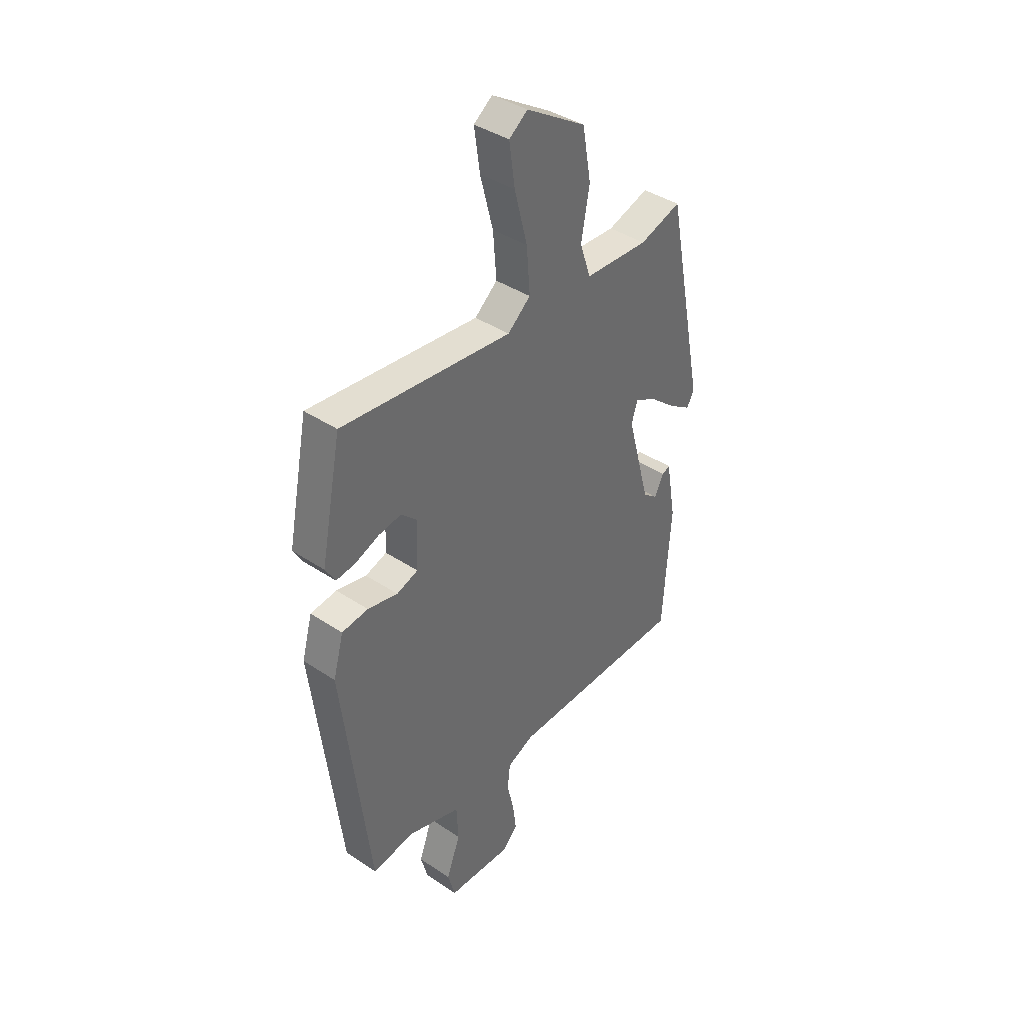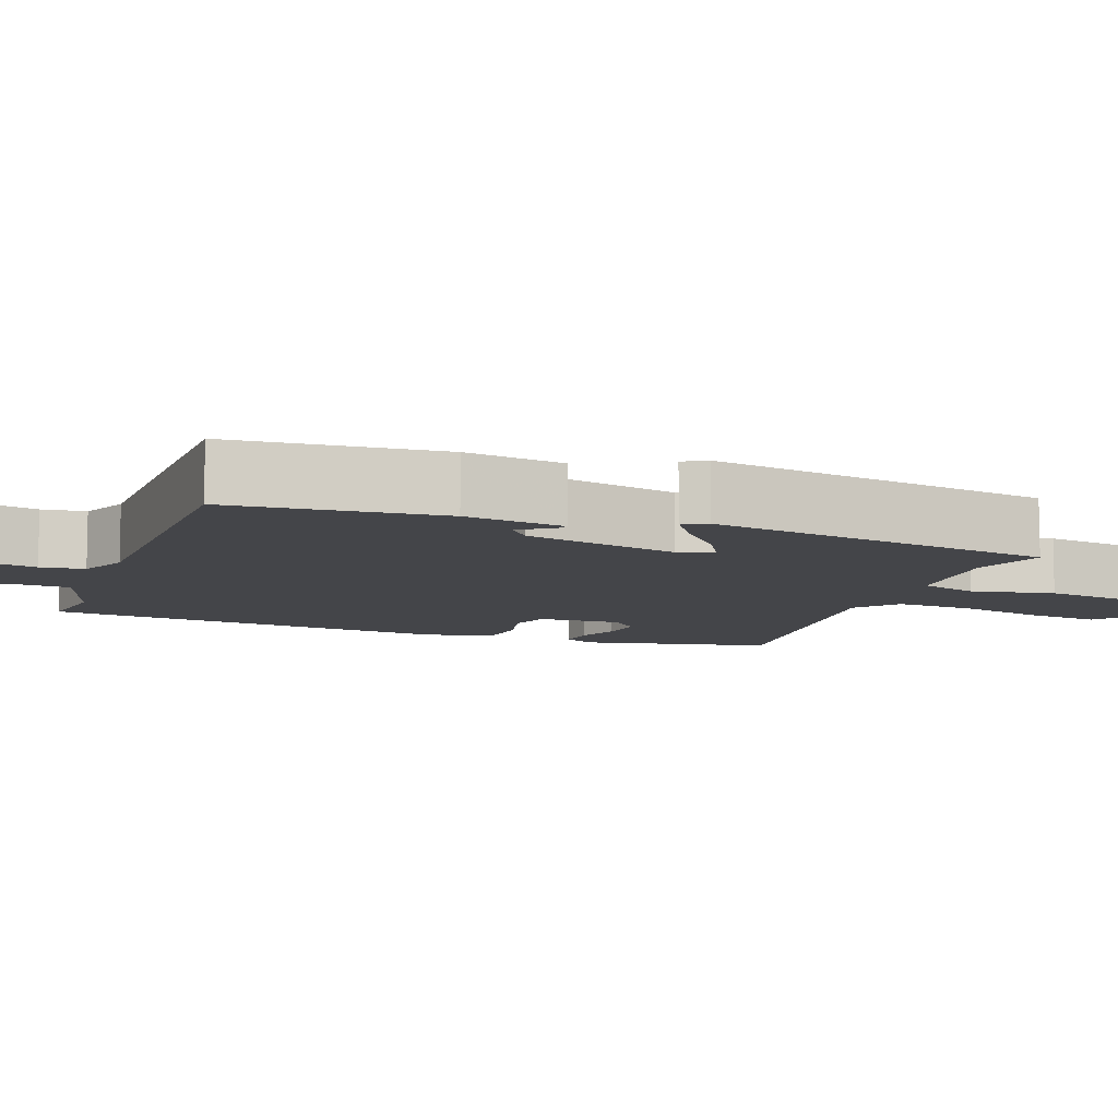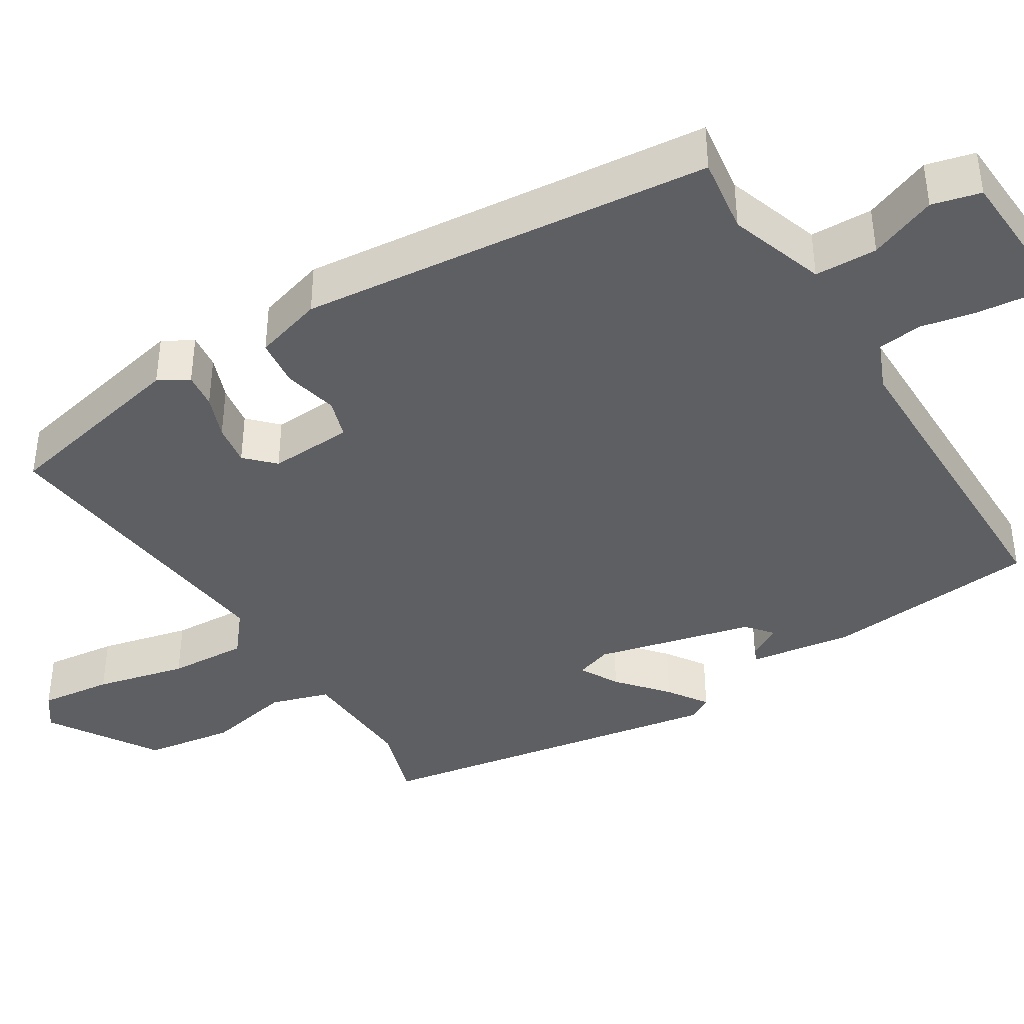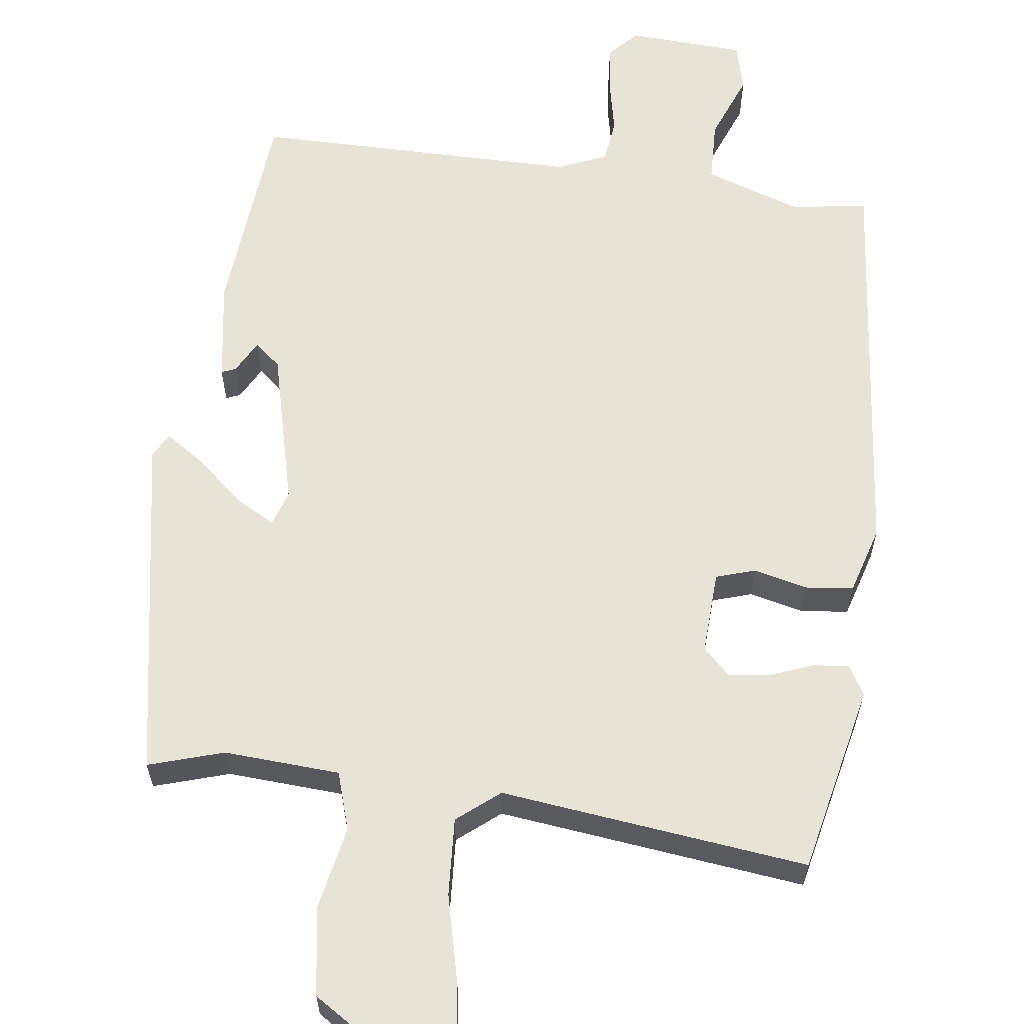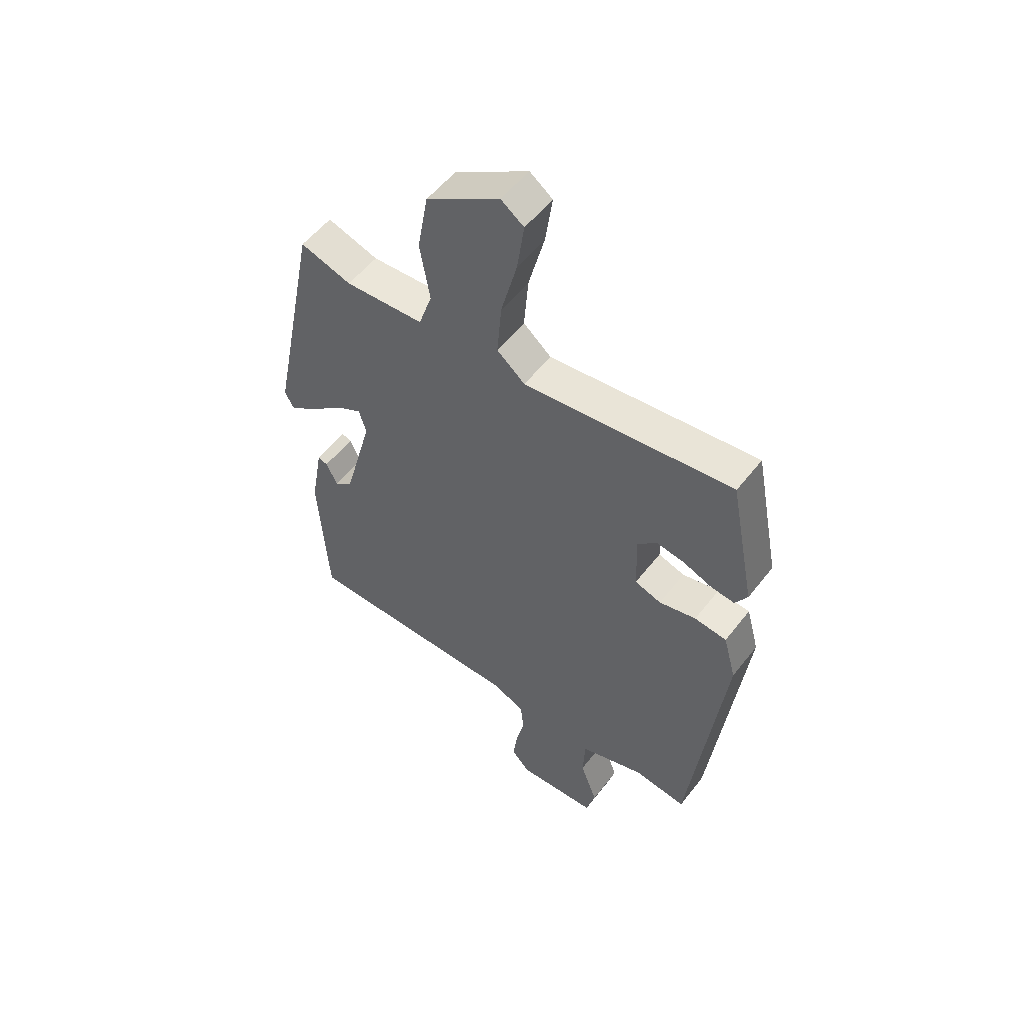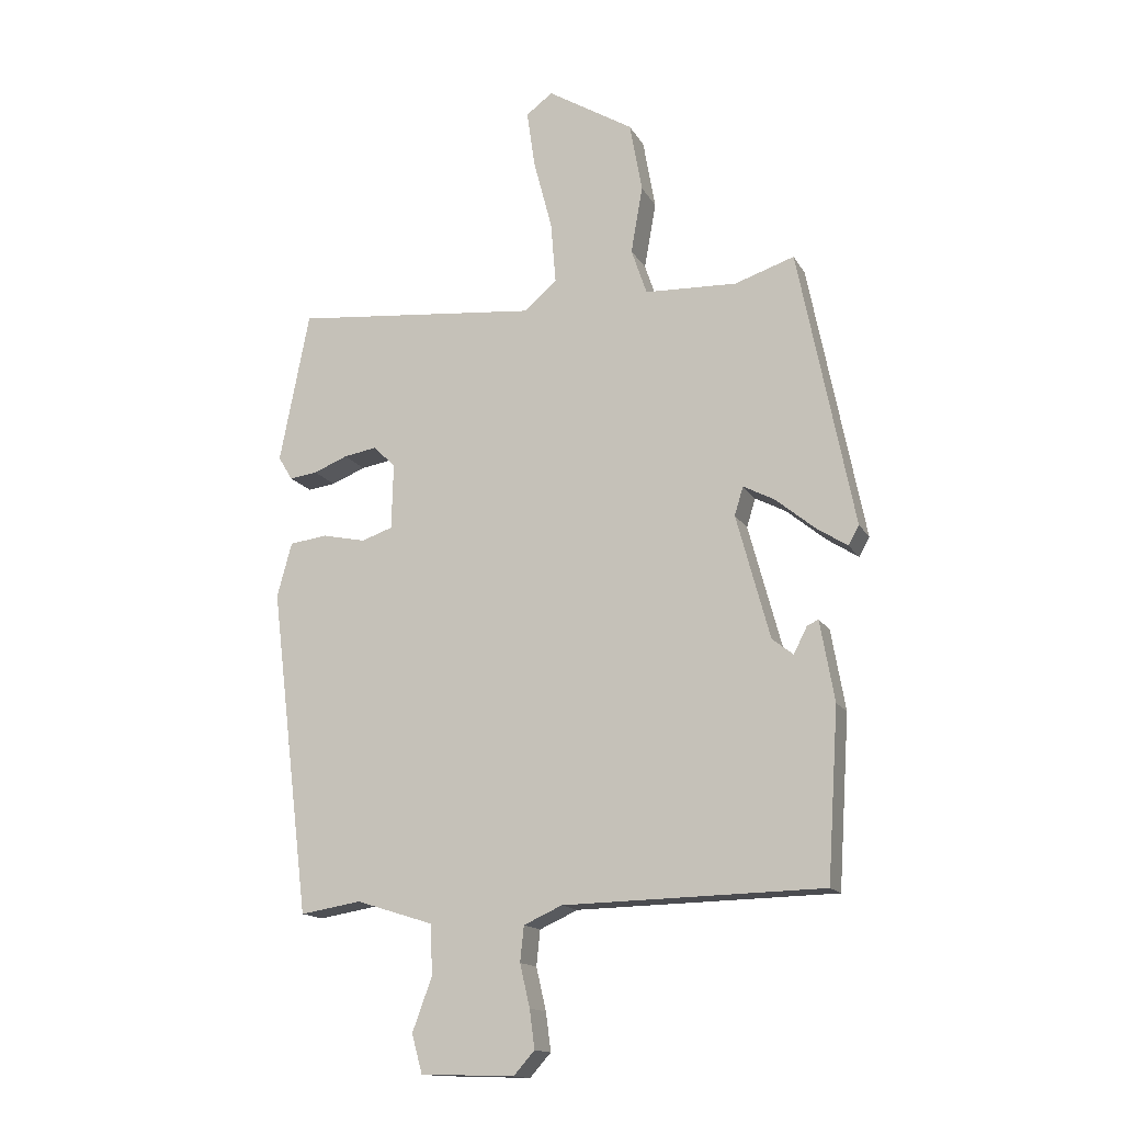
<metadata>
{"format":"obj","ext":"obj","renderer":"f3d","projection":"perspective","resolution":1024,"background":"white","views":[{"elev":39.6,"azim":129.8,"up":"+Z"},{"elev":-9.0,"azim":-109.2,"up":"+Y"},{"elev":-40.7,"azim":123.0,"up":"+Y"},{"elev":61.5,"azim":8.6,"up":"+Y"},{"elev":53.9,"azim":36.9,"up":"+Z"},{"elev":-14.9,"azim":-159.7,"up":"+Z"}]}
</metadata>
<code>
v 0.39 0.07 -0.508
v 0.292 0.07 -0.492
v 0.168 0.07 -0.531
v 0.164 0.07 -0.611
v 0.196 0.07 -0.698
v 0.179 0.07 -0.76
v 0.028 0.07 -0.765
v -0.006 0.07 -0.727
v 0.002 0.07 -0.665
v 0.018 0.07 -0.596
v 0.012 0.07 -0.539
v -0.05 0.07 -0.511
v -0.469 0.07 -0.502
v -0.487 0.07 -0.227
v -0.464 0.07 -0.097
v -0.446 0.07 -0.105
v -0.424 0.07 -0.148
v -0.39 0.07 -0.121
v -0.336 0.07 0.079
v -0.35 0.07 0.125
v -0.4 0.07 0.099
v -0.463 0.07 0.047
v -0.514 0.07 0.014
v -0.531 0.07 0.045
v -0.441 0.07 0.495
v -0.345 0.07 0.463
v -0.196 0.07 0.469
v -0.171 0.07 0.543
v -0.19 0.07 0.651
v -0.17 0.07 0.764
v -0.031 0.07 0.849
v 0.012 0.07 0.817
v -0.001 0.07 0.725
v -0.031 0.07 0.61
v -0.039 0.07 0.51
v 0.014 0.07 0.465
v 0.41 0.07 0.504
v 0.458 0.07 0.259
v 0.435 0.07 0.221
v 0.39 0.07 0.227
v 0.335 0.07 0.249
v 0.282 0.07 0.258
v 0.246 0.07 0.224
v 0.249 0.07 0.117
v 0.299 0.07 0.1
v 0.369 0.07 0.115
v 0.43 0.07 0.107
v 0.454 0.07 0.019
v 0.39 0 -0.508
v 0.292 0 -0.492
v 0.168 0 -0.531
v 0.164 0 -0.611
v 0.196 0 -0.698
v 0.179 0 -0.76
v 0.028 0 -0.765
v -0.006 0 -0.727
v 0.002 0 -0.665
v 0.018 0 -0.596
v 0.012 0 -0.539
v -0.05 0 -0.511
v -0.469 0 -0.502
v -0.487 0 -0.227
v -0.464 0 -0.097
v -0.446 0 -0.105
v -0.424 0 -0.148
v -0.39 0 -0.121
v -0.336 0 0.079
v -0.35 0 0.125
v -0.4 0 0.099
v -0.463 0 0.047
v -0.514 0 0.014
v -0.531 0 0.045
v -0.441 0 0.495
v -0.345 0 0.463
v -0.196 0 0.469
v -0.171 0 0.543
v -0.19 0 0.651
v -0.17 0 0.764
v -0.031 0 0.849
v 0.012 0 0.817
v -0.001 0 0.725
v -0.031 0 0.61
v -0.039 0 0.51
v 0.014 0 0.465
v 0.41 0 0.504
v 0.458 0 0.259
v 0.435 0 0.221
v 0.39 0 0.227
v 0.335 0 0.249
v 0.282 0 0.258
v 0.246 0 0.224
v 0.249 0 0.117
v 0.299 0 0.1
v 0.369 0 0.115
v 0.43 0 0.107
v 0.454 0 0.019
f 48 1 2
f 47 48 2
f 46 47 2
f 45 46 2
f 44 45 2 3
f 43 44 3
f 39 40 41
f 38 39 41
f 37 38 41
f 36 37 41
f 36 41 42
f 32 33 34
f 31 32 34
f 30 31 34
f 29 30 34
f 28 29 34
f 27 28 34 35
f 24 25 26
f 23 24 26
f 22 23 26
f 21 22 26
f 20 21 26 27
f 27 35 36
f 20 27 36
f 19 20 36
f 15 16 17
f 14 15 17
f 13 14 17
f 12 13 17 18
f 18 19 36
f 12 18 36
f 11 12 36
f 8 9 10
f 7 8 10
f 6 7 10
f 5 6 10
f 4 5 10
f 10 11 36
f 4 10 36
f 3 4 36
f 36 42 43
f 3 36 43
f 50 49 96
f 50 96 95
f 50 95 94
f 50 94 93
f 51 50 93 92
f 51 92 91
f 89 88 87
f 89 87 86
f 89 86 85
f 89 85 84
f 90 89 84
f 82 81 80
f 82 80 79
f 82 79 78
f 82 78 77
f 82 77 76
f 83 82 76 75
f 74 73 72
f 74 72 71
f 74 71 70
f 74 70 69
f 75 74 69 68
f 84 83 75
f 84 75 68
f 84 68 67
f 65 64 63
f 65 63 62
f 65 62 61
f 66 65 61 60
f 84 67 66
f 84 66 60
f 84 60 59
f 58 57 56
f 58 56 55
f 58 55 54
f 58 54 53
f 58 53 52
f 84 59 58
f 84 58 52
f 84 52 51
f 91 90 84
f 91 84 51
f 1 49 50 2
f 2 50 51 3
f 3 51 52 4
f 4 52 53 5
f 5 53 54 6
f 6 54 55 7
f 7 55 56 8
f 8 56 57 9
f 9 57 58 10
f 10 58 59 11
f 11 59 60 12
f 12 60 61 13
f 13 61 62 14
f 14 62 63 15
f 15 63 64 16
f 16 64 65 17
f 17 65 66 18
f 18 66 67 19
f 19 67 68 20
f 20 68 69 21
f 21 69 70 22
f 22 70 71 23
f 23 71 72 24
f 24 72 73 25
f 25 73 74 26
f 26 74 75 27
f 27 75 76 28
f 28 76 77 29
f 29 77 78 30
f 30 78 79 31
f 31 79 80 32
f 32 80 81 33
f 33 81 82 34
f 34 82 83 35
f 35 83 84 36
f 36 84 85 37
f 37 85 86 38
f 38 86 87 39
f 39 87 88 40
f 40 88 89 41
f 41 89 90 42
f 42 90 91 43
f 43 91 92 44
f 44 92 93 45
f 45 93 94 46
f 46 94 95 47
f 47 95 96 48
f 48 96 49 1

</code>
